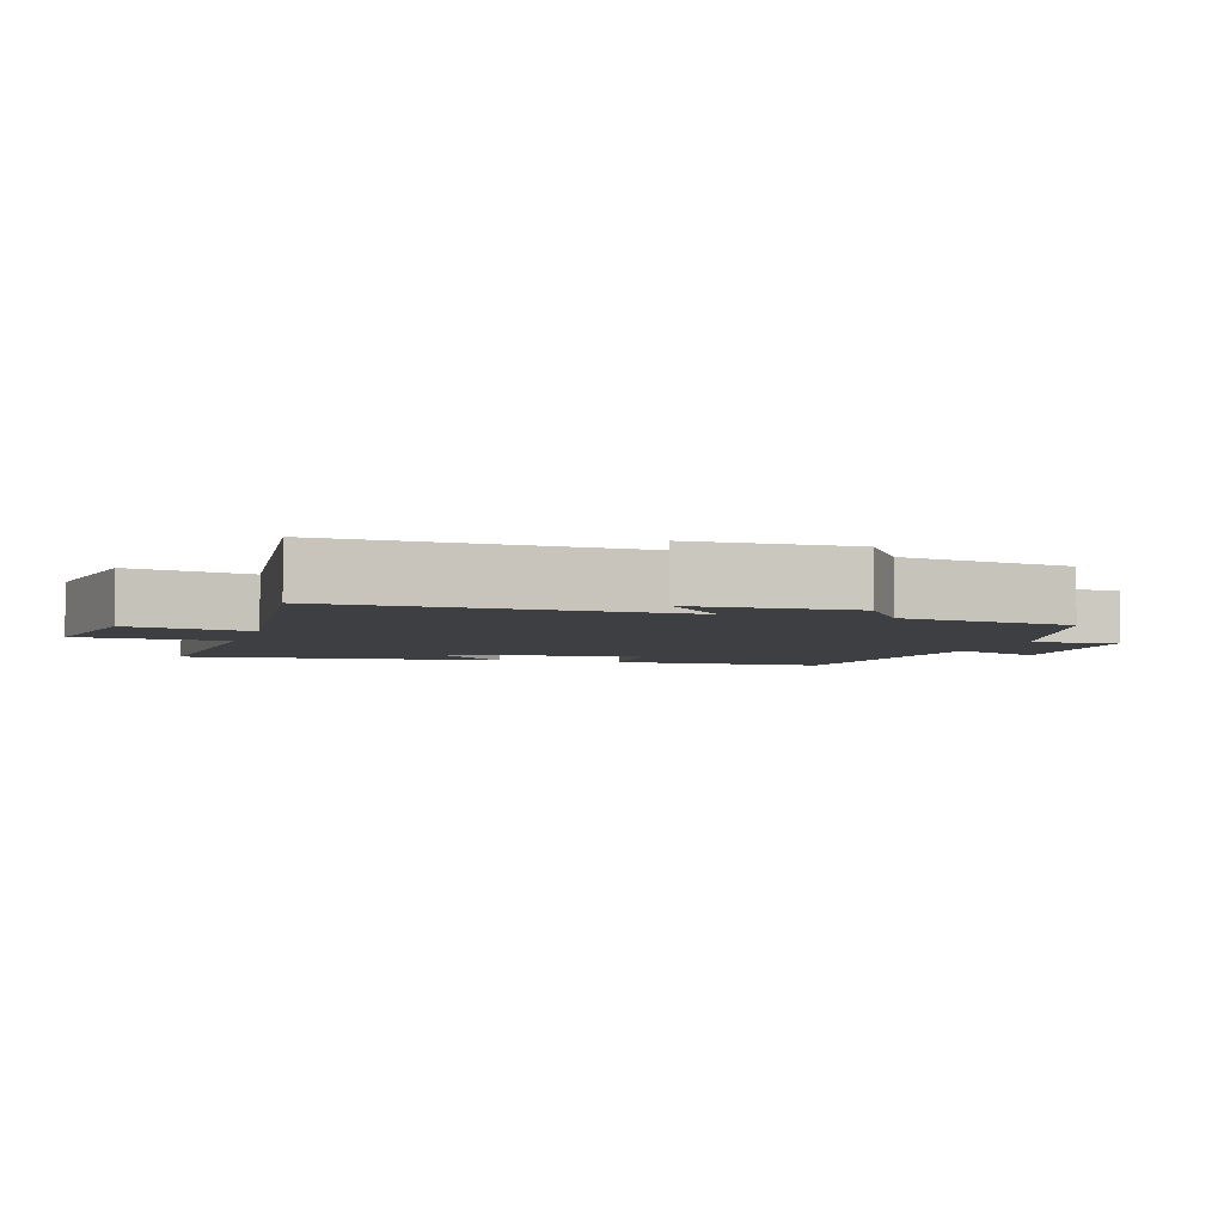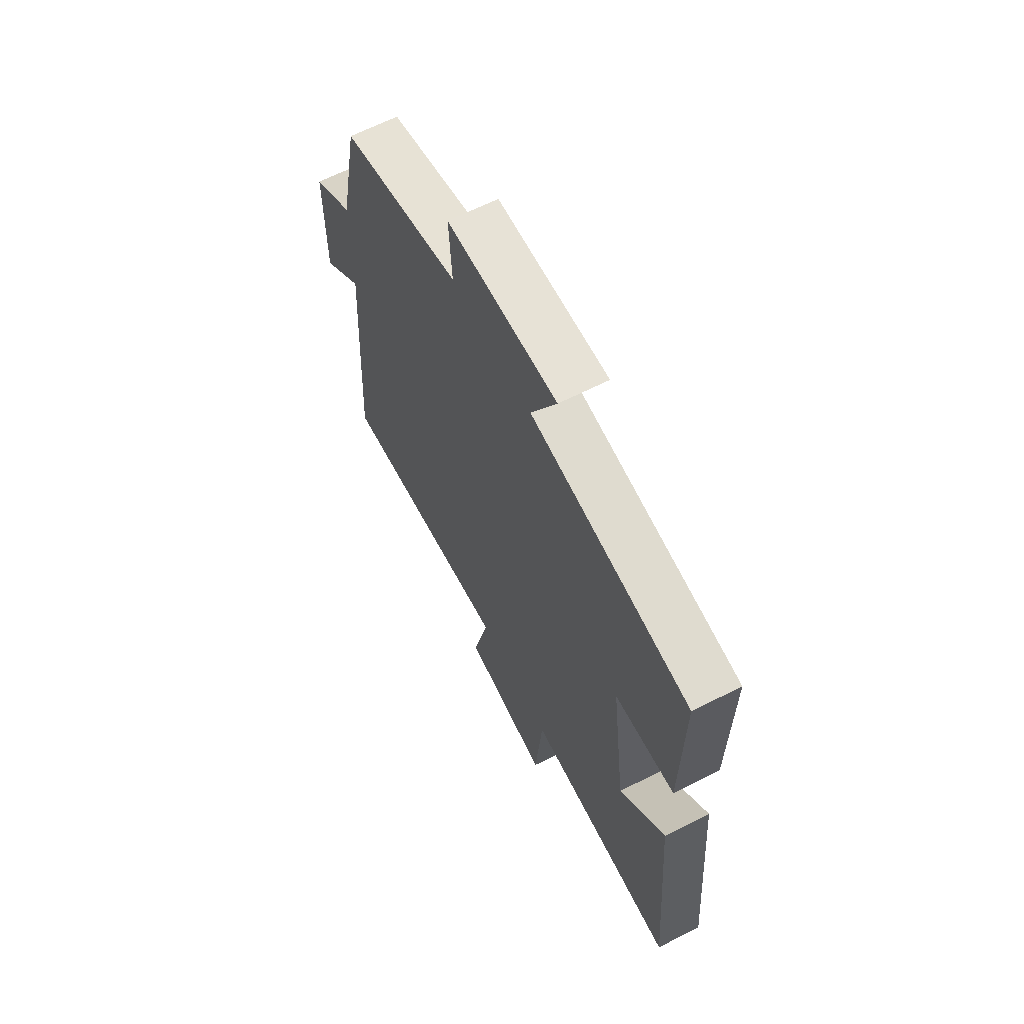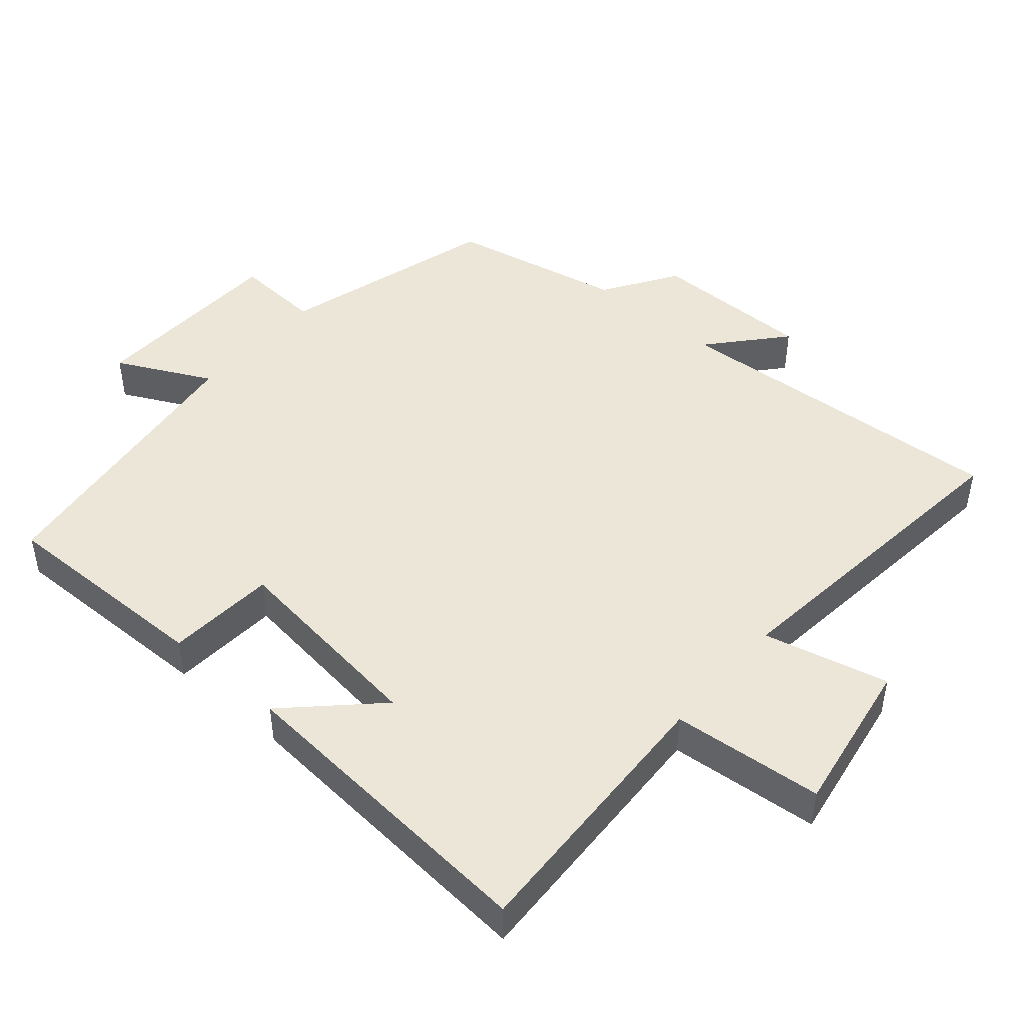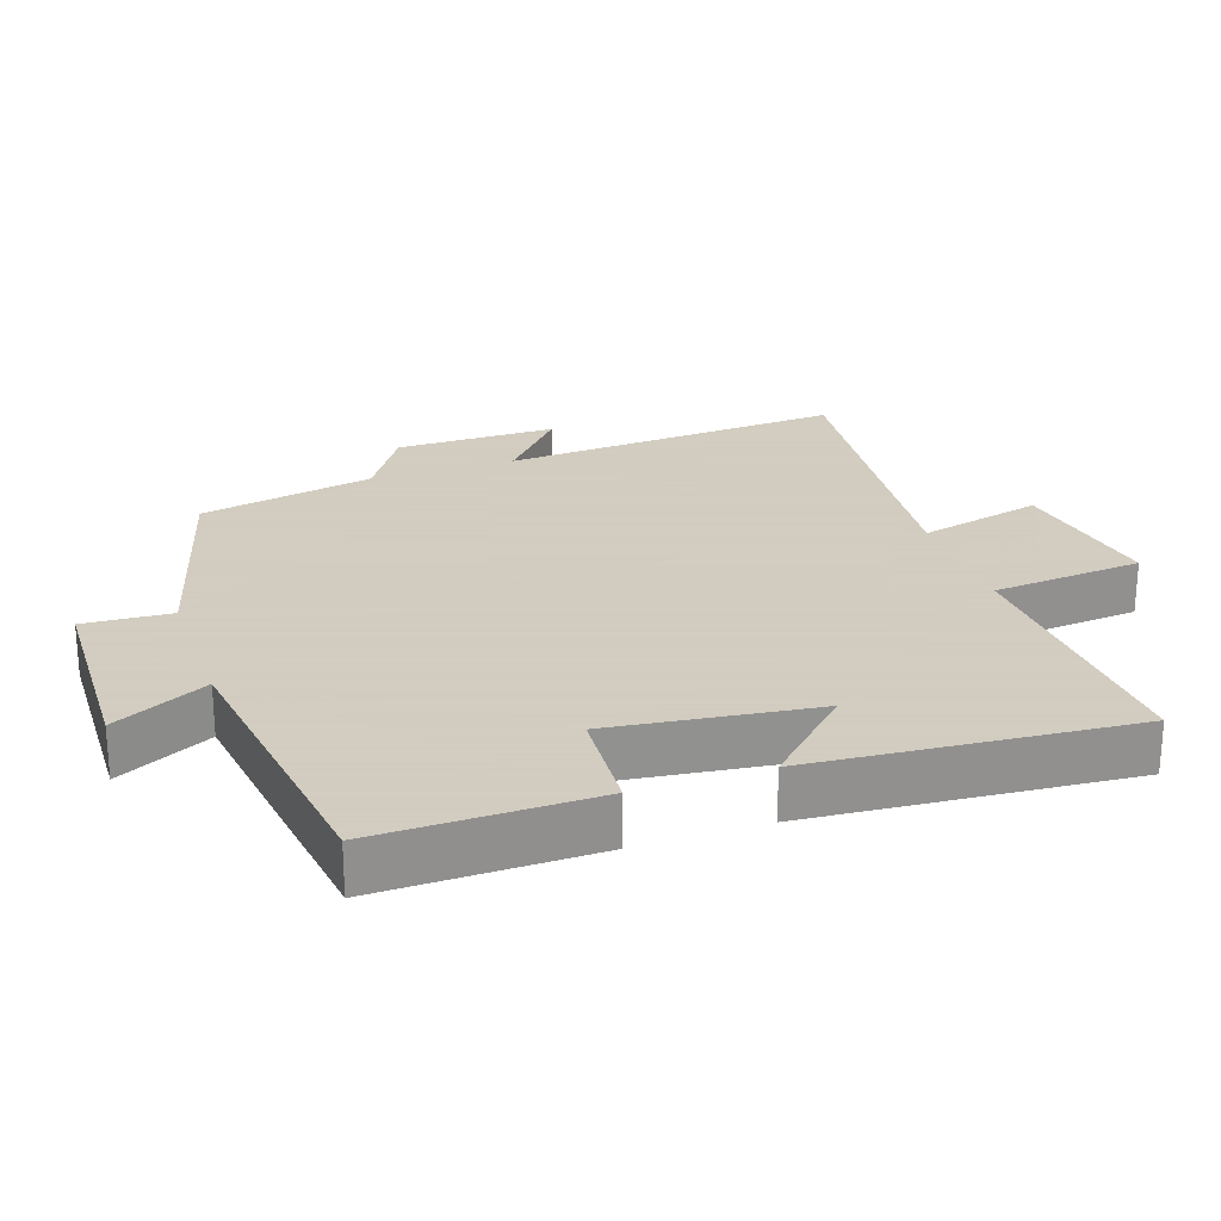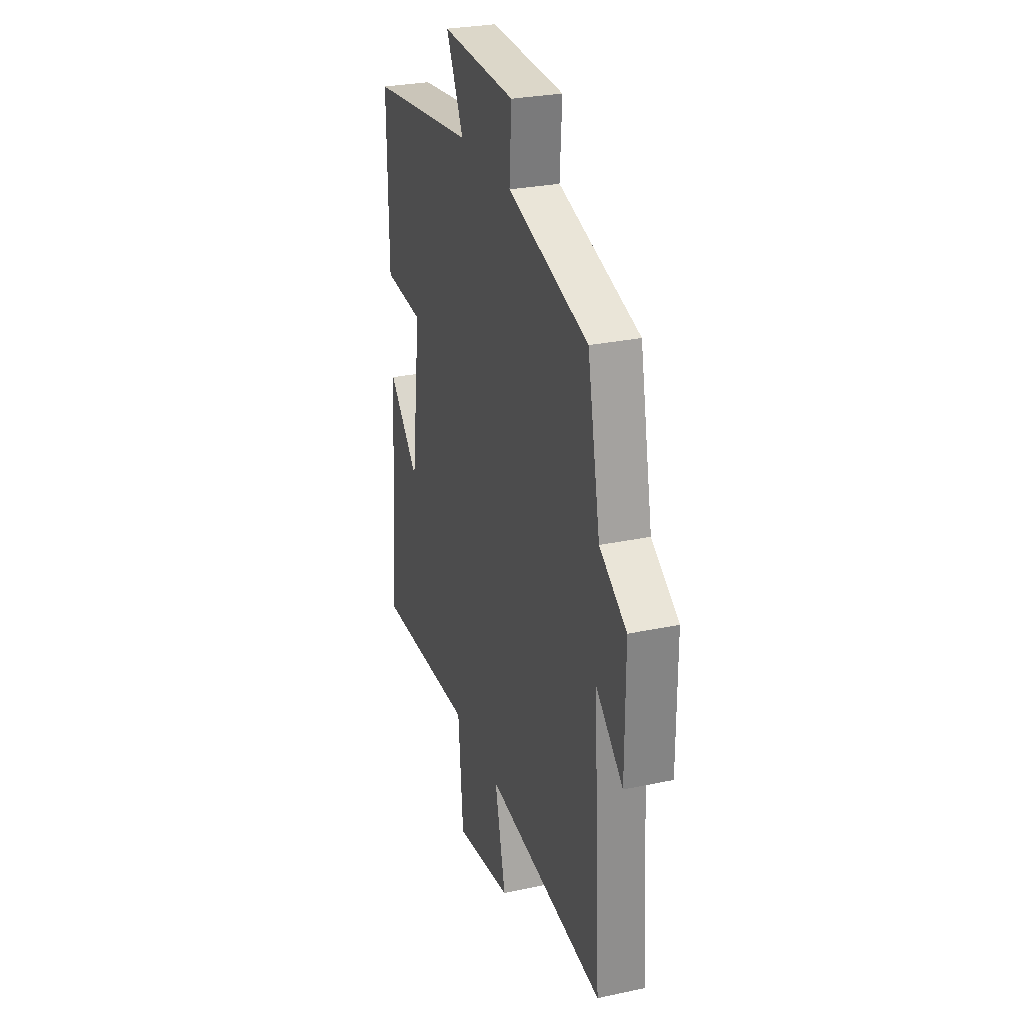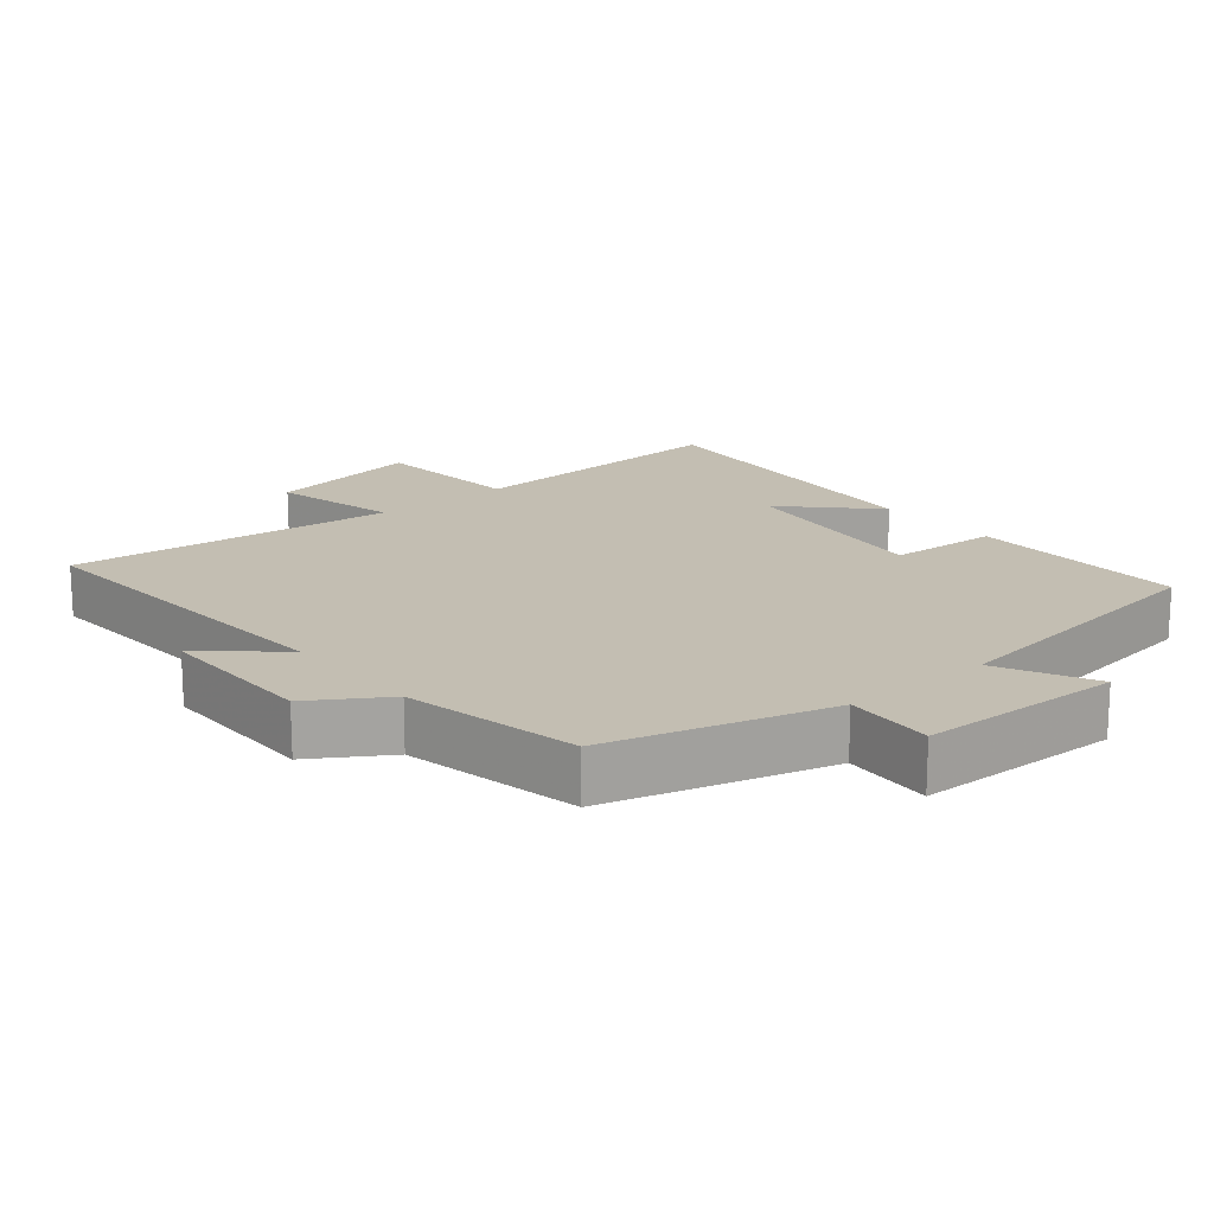
<metadata>
{"format":"obj","ext":"obj","renderer":"f3d","projection":"perspective","resolution":1024,"background":"white","views":[{"elev":-4.1,"azim":-106.6,"up":"+Y"},{"elev":64.5,"azim":62.9,"up":"+Z"},{"elev":46.3,"azim":130.7,"up":"+Y"},{"elev":24.3,"azim":70.9,"up":"+Y"},{"elev":28.3,"azim":-107.9,"up":"+Z"},{"elev":17.4,"azim":-40.0,"up":"+Y"}]}
</metadata>
<code>
v -0.449 0.07 0.41
v -0.132 0.07 0.5
v -0.14 0.07 0.627
v 0.152 0.07 0.637
v 0.084 0.07 0.5
v 0.504 0.07 0.445
v 0.5 0.07 0.13
v 0.342 0.07 0.119
v 0.38 0.07 -0.177
v 0.5 0.07 -0.054
v 0.538 0.07 -0.518
v 0.141 0.07 -0.5
v 0.122 0.07 -0.719
v -0.104 0.07 -0.681
v -0.061 0.07 -0.5
v -0.531 0.07 -0.551
v -0.5 0.07 -0.054
v -0.607 0.07 -0.147
v -0.607 0.07 0.087
v -0.5 0.07 0.156
v -0.449 0 0.41
v -0.132 0 0.5
v -0.14 0 0.627
v 0.152 0 0.637
v 0.084 0 0.5
v 0.504 0 0.445
v 0.5 0 0.13
v 0.342 0 0.119
v 0.38 0 -0.177
v 0.5 0 -0.054
v 0.538 0 -0.518
v 0.141 0 -0.5
v 0.122 0 -0.719
v -0.104 0 -0.681
v -0.061 0 -0.5
v -0.531 0 -0.551
v -0.5 0 -0.054
v -0.607 0 -0.147
v -0.607 0 0.087
v -0.5 0 0.156
f 17 18 19 20
f 17 20 1 2
f 15 16 17 2
f 12 13 14 15
f 12 15 2 3
f 9 10 11 12
f 8 9 12 3
f 5 6 7 8
f 5 8 3
f 3 4 5
f 40 39 38 37
f 22 21 40 37
f 22 37 36 35
f 35 34 33 32
f 23 22 35 32
f 32 31 30 29
f 23 32 29 28
f 28 27 26 25
f 23 28 25
f 25 24 23
f 1 21 22 2
f 2 22 23 3
f 3 23 24 4
f 4 24 25 5
f 5 25 26 6
f 6 26 27 7
f 7 27 28 8
f 8 28 29 9
f 9 29 30 10
f 10 30 31 11
f 11 31 32 12
f 12 32 33 13
f 13 33 34 14
f 14 34 35 15
f 15 35 36 16
f 16 36 37 17
f 17 37 38 18
f 18 38 39 19
f 19 39 40 20
f 20 40 21 1

</code>
